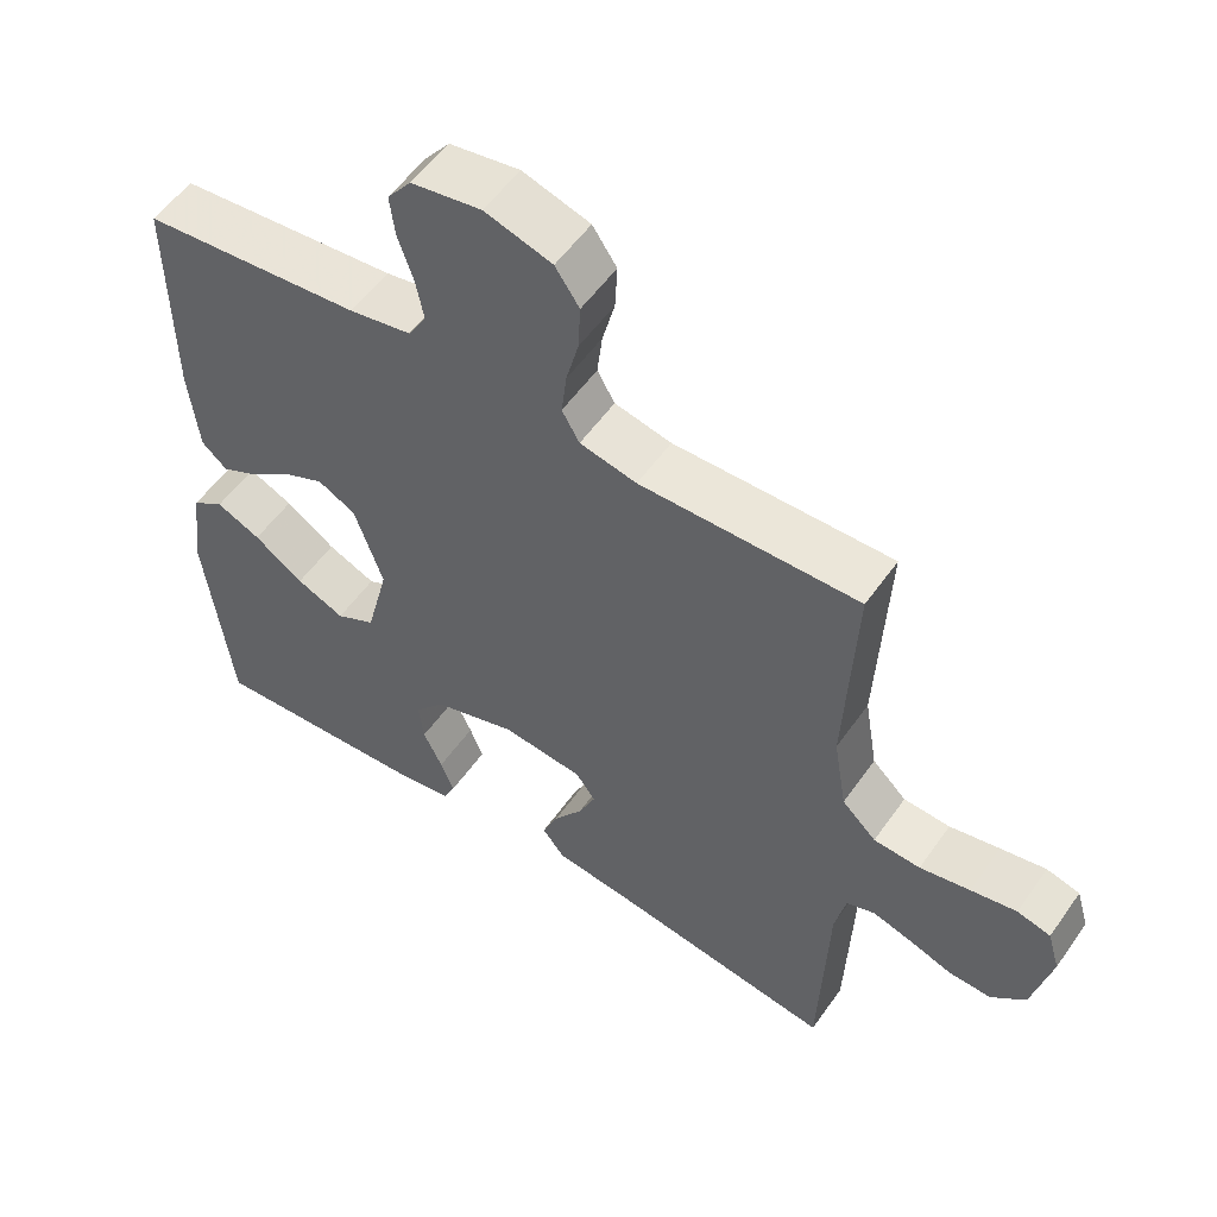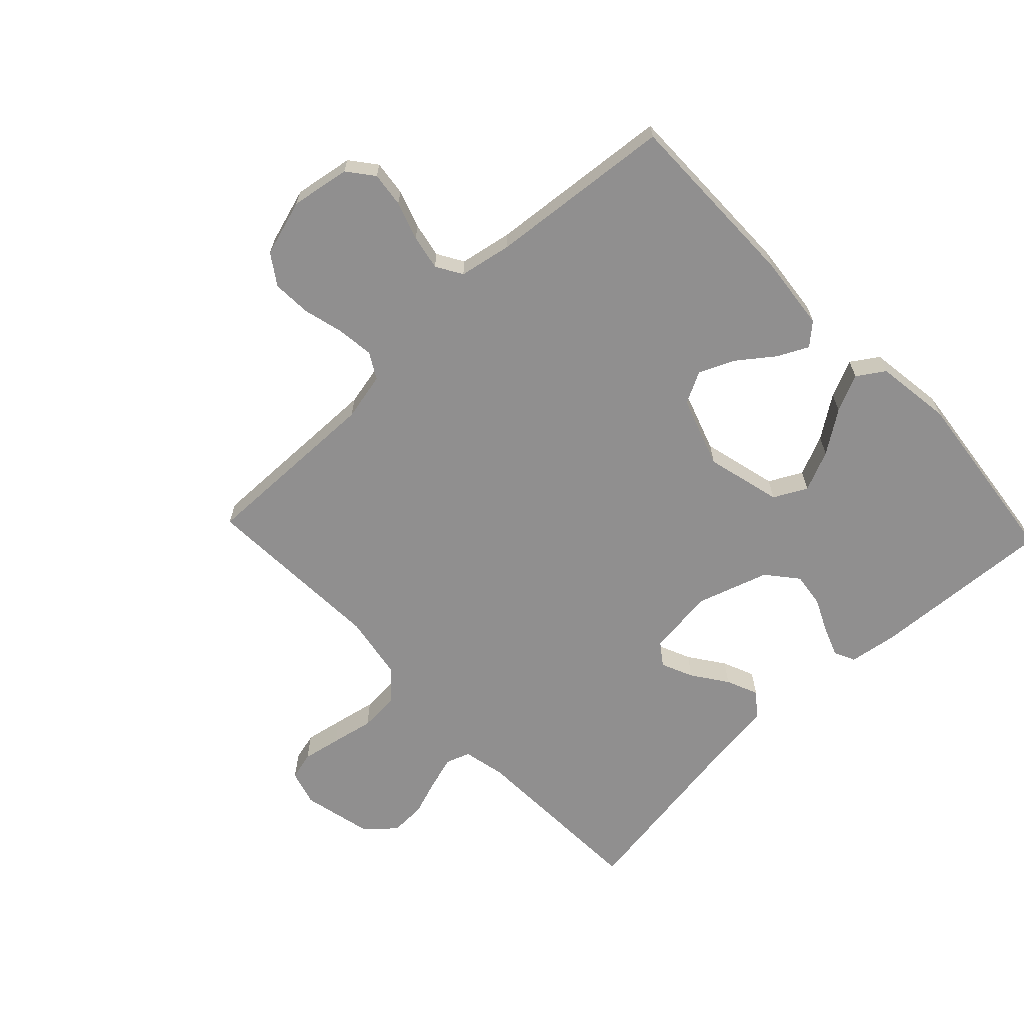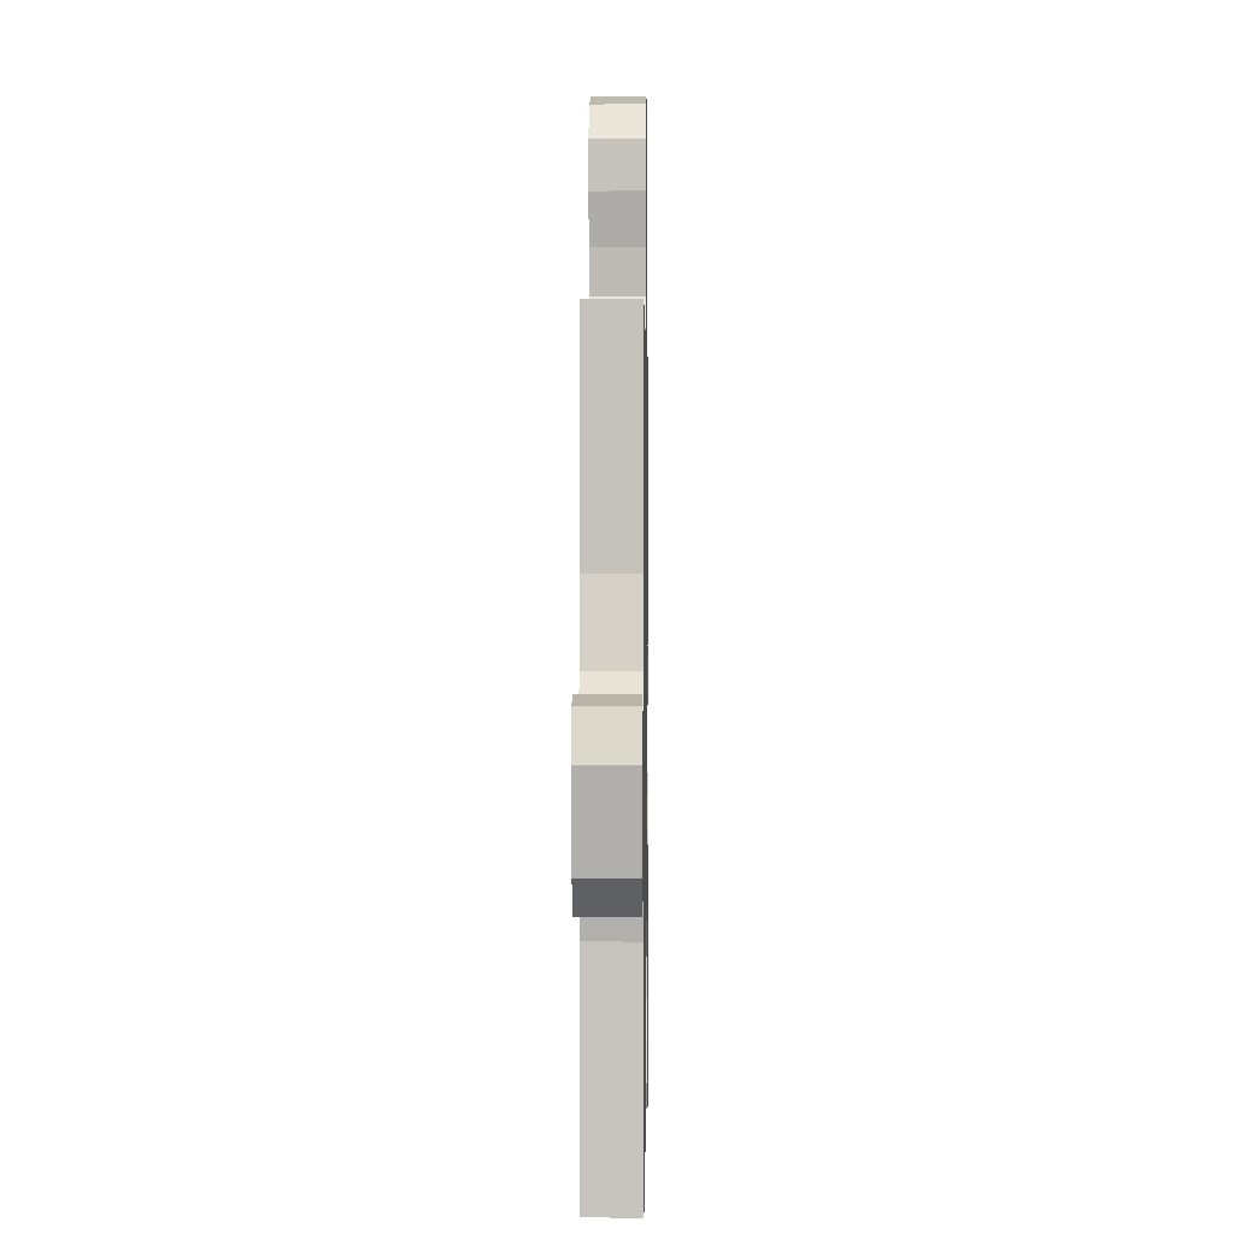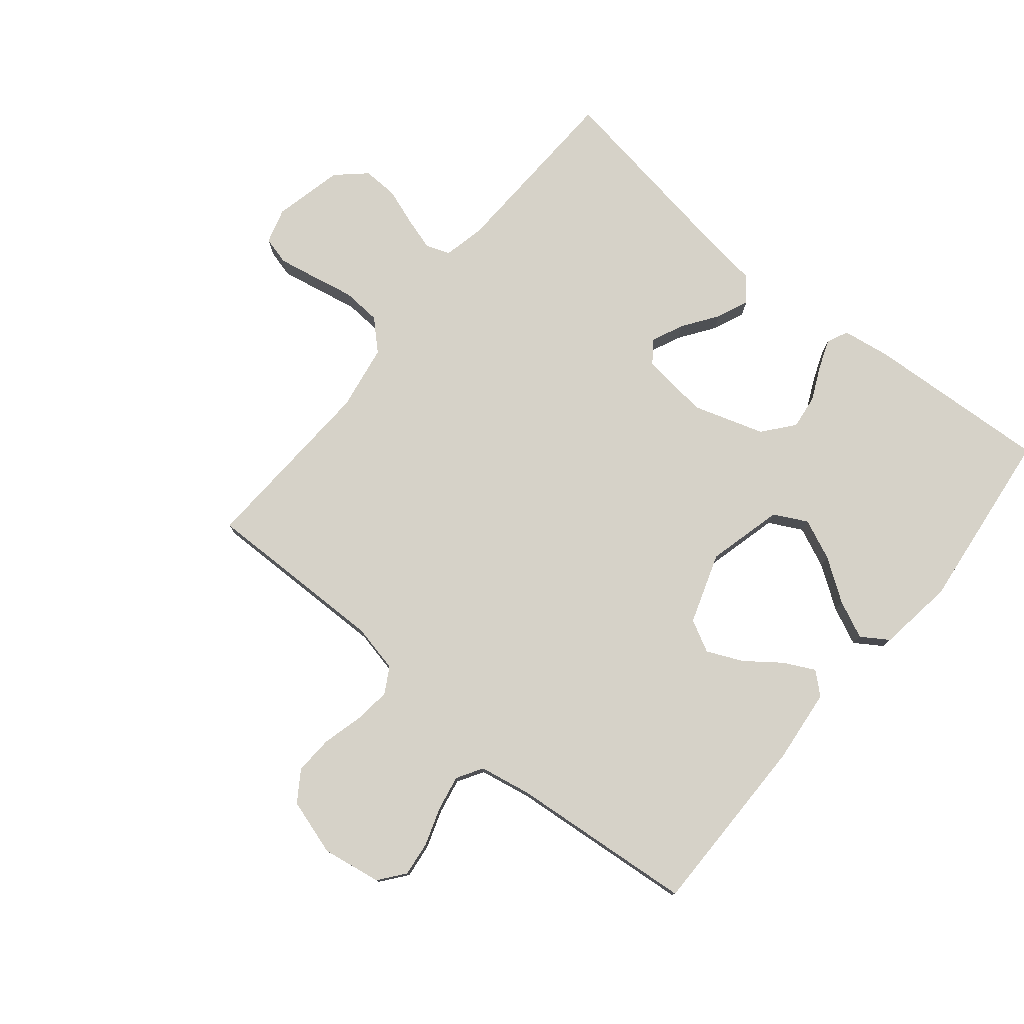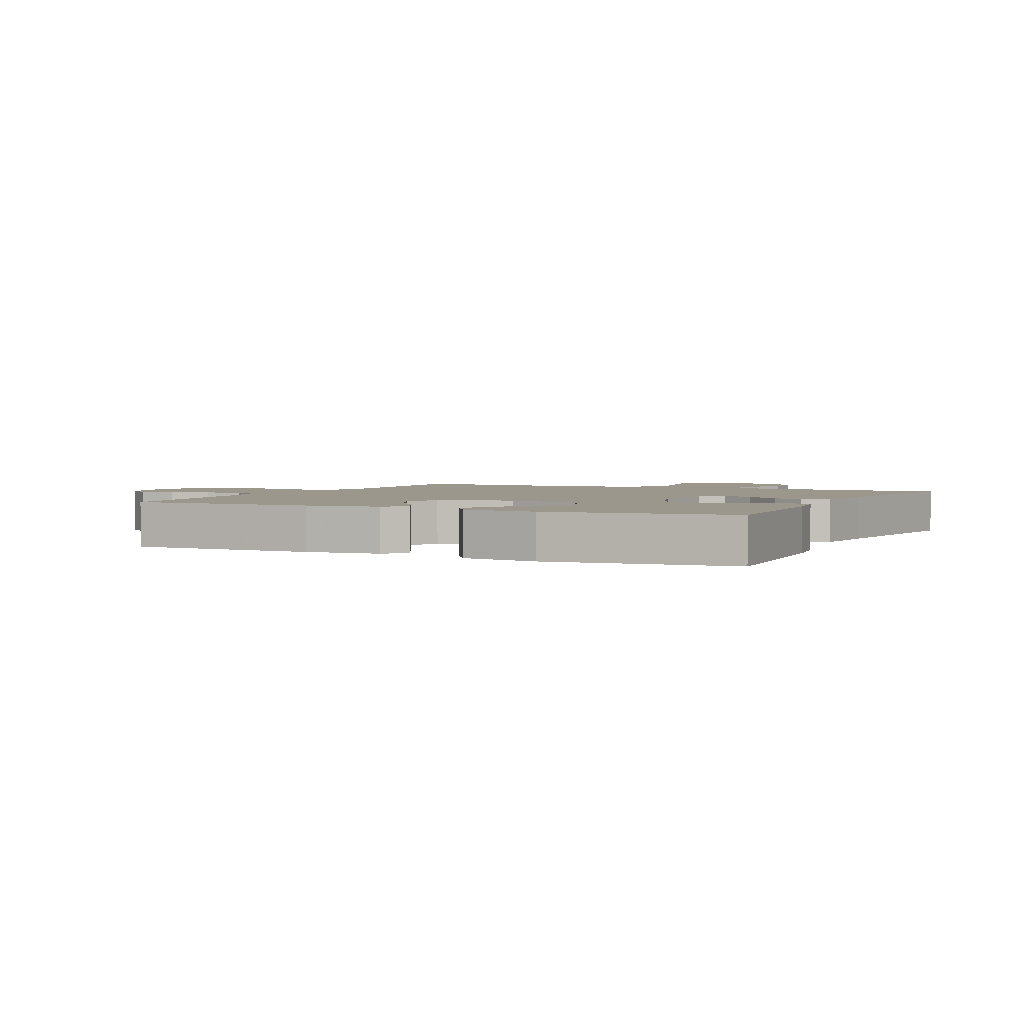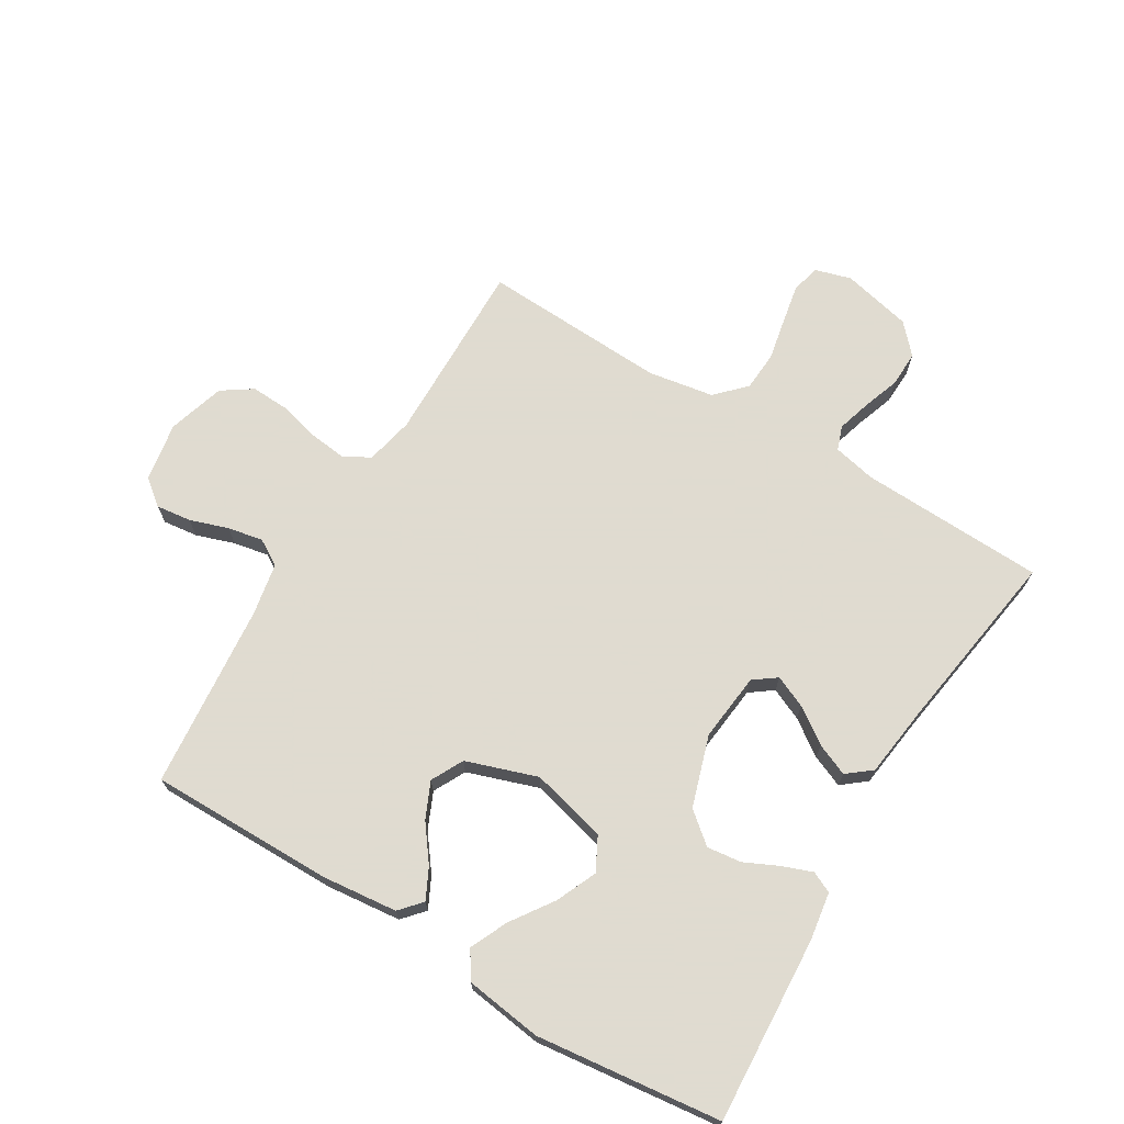
<metadata>
{"format":"obj","ext":"obj","renderer":"f3d","projection":"perspective","resolution":1024,"background":"white","views":[{"elev":54.8,"azim":-145.5,"up":"+Z"},{"elev":-65.4,"azim":43.5,"up":"+Y"},{"elev":-1.2,"azim":-89.1,"up":"+Z"},{"elev":77.6,"azim":39.5,"up":"+Y"},{"elev":2.6,"azim":115.6,"up":"+Y"},{"elev":70.2,"azim":121.1,"up":"+Y"}]}
</metadata>
<code>
v -0.5 0.07 -0.5
v -0.511 0.07 -0.2
v -0.526 0.07 -0.131
v -0.565 0.07 -0.117
v -0.619 0.07 -0.133
v -0.679 0.07 -0.154
v -0.737 0.07 -0.156
v -0.784 0.07 -0.113
v -0.81 0.07 0
v -0.793 0.07 0.058
v -0.747 0.07 0.07
v -0.684 0.07 0.058
v -0.615 0.07 0.044
v -0.551 0.07 0.048
v -0.504 0.07 0.093
v -0.486 0.07 0.2
v -0.5 0.07 0.5
v -0.2 0.07 0.495
v -0.122 0.07 0.512
v -0.098 0.07 0.554
v -0.105 0.07 0.614
v -0.122 0.07 0.68
v -0.125 0.07 0.743
v -0.092 0.07 0.792
v 0 0.07 0.82
v 0.096 0.07 0.804
v 0.129 0.07 0.762
v 0.122 0.07 0.705
v 0.101 0.07 0.643
v 0.09 0.07 0.586
v 0.115 0.07 0.544
v 0.2 0.07 0.528
v 0.5 0.07 0.5
v 0.498 0.07 0.2
v 0.485 0.07 0.079
v 0.45 0.07 0.048
v 0.4 0.07 0.073
v 0.343 0.07 0.116
v 0.285 0.07 0.142
v 0.233 0.07 0.115
v 0.194 0.07 0
v 0.225 0.07 -0.123
v 0.279 0.07 -0.151
v 0.345 0.07 -0.122
v 0.413 0.07 -0.075
v 0.474 0.07 -0.047
v 0.518 0.07 -0.076
v 0.535 0.07 -0.2
v 0.5 0.07 -0.5
v 0.2 0.07 -0.482
v 0.121 0.07 -0.47
v 0.105 0.07 -0.436
v 0.123 0.07 -0.388
v 0.149 0.07 -0.333
v 0.156 0.07 -0.277
v 0.115 0.07 -0.227
v 0 0.07 -0.19
v -0.111 0.07 -0.202
v -0.138 0.07 -0.239
v -0.115 0.07 -0.291
v -0.075 0.07 -0.348
v -0.053 0.07 -0.4
v -0.084 0.07 -0.439
v -0.2 0.07 -0.454
v -0.5 0 -0.5
v -0.511 0 -0.2
v -0.526 0 -0.131
v -0.565 0 -0.117
v -0.619 0 -0.133
v -0.679 0 -0.154
v -0.737 0 -0.156
v -0.784 0 -0.113
v -0.81 0 0
v -0.793 0 0.058
v -0.747 0 0.07
v -0.684 0 0.058
v -0.615 0 0.044
v -0.551 0 0.048
v -0.504 0 0.093
v -0.486 0 0.2
v -0.5 0 0.5
v -0.2 0 0.495
v -0.122 0 0.512
v -0.098 0 0.554
v -0.105 0 0.614
v -0.122 0 0.68
v -0.125 0 0.743
v -0.092 0 0.792
v 0 0 0.82
v 0.096 0 0.804
v 0.129 0 0.762
v 0.122 0 0.705
v 0.101 0 0.643
v 0.09 0 0.586
v 0.115 0 0.544
v 0.2 0 0.528
v 0.5 0 0.5
v 0.498 0 0.2
v 0.485 0 0.079
v 0.45 0 0.048
v 0.4 0 0.073
v 0.343 0 0.116
v 0.285 0 0.142
v 0.233 0 0.115
v 0.194 0 0
v 0.225 0 -0.123
v 0.279 0 -0.151
v 0.345 0 -0.122
v 0.413 0 -0.075
v 0.474 0 -0.047
v 0.518 0 -0.076
v 0.535 0 -0.2
v 0.5 0 -0.5
v 0.2 0 -0.482
v 0.121 0 -0.47
v 0.105 0 -0.436
v 0.123 0 -0.388
v 0.149 0 -0.333
v 0.156 0 -0.277
v 0.115 0 -0.227
v 0 0 -0.19
v -0.111 0 -0.202
v -0.138 0 -0.239
v -0.115 0 -0.291
v -0.075 0 -0.348
v -0.053 0 -0.4
v -0.084 0 -0.439
v -0.2 0 -0.454
f 62 63 64
f 61 62 64
f 60 61 64
f 64 1 2
f 60 64 2
f 59 60 2
f 58 59 2 3
f 57 58 3 4
f 52 53 54
f 51 52 54
f 50 51 54
f 49 50 54
f 48 49 54
f 47 48 54
f 46 47 54
f 45 46 54
f 44 45 54
f 43 44 54 55
f 42 43 55 56
f 36 37 38
f 35 36 38
f 34 35 38
f 33 34 38
f 32 33 38
f 31 32 38 39
f 30 31 39 40
f 27 28 29
f 26 27 29
f 25 26 29
f 24 25 29
f 23 24 29
f 22 23 29
f 21 22 29
f 20 21 29 30
f 30 40 41
f 20 30 41
f 19 20 41
f 16 17 18
f 42 56 57
f 41 42 57
f 19 41 57
f 18 19 57
f 16 18 57
f 15 16 57
f 11 12 13
f 10 11 13
f 9 10 13
f 8 9 13
f 7 8 13
f 6 7 13
f 5 6 13
f 14 15 57 4
f 4 5 13 14
f 128 127 126
f 128 126 125
f 128 125 124
f 66 65 128
f 66 128 124
f 66 124 123
f 67 66 123 122
f 68 67 122 121
f 118 117 116
f 118 116 115
f 118 115 114
f 118 114 113
f 118 113 112
f 118 112 111
f 118 111 110
f 118 110 109
f 118 109 108
f 119 118 108 107
f 120 119 107 106
f 102 101 100
f 102 100 99
f 102 99 98
f 102 98 97
f 102 97 96
f 103 102 96 95
f 104 103 95 94
f 93 92 91
f 93 91 90
f 93 90 89
f 93 89 88
f 93 88 87
f 93 87 86
f 93 86 85
f 94 93 85 84
f 105 104 94
f 105 94 84
f 105 84 83
f 82 81 80
f 121 120 106
f 121 106 105
f 121 105 83
f 121 83 82
f 121 82 80
f 121 80 79
f 77 76 75
f 77 75 74
f 77 74 73
f 77 73 72
f 77 72 71
f 77 71 70
f 77 70 69
f 68 121 79 78
f 78 77 69 68
f 1 65 66 2
f 2 66 67 3
f 3 67 68 4
f 4 68 69 5
f 5 69 70 6
f 6 70 71 7
f 7 71 72 8
f 8 72 73 9
f 9 73 74 10
f 10 74 75 11
f 11 75 76 12
f 12 76 77 13
f 13 77 78 14
f 14 78 79 15
f 15 79 80 16
f 16 80 81 17
f 17 81 82 18
f 18 82 83 19
f 19 83 84 20
f 20 84 85 21
f 21 85 86 22
f 22 86 87 23
f 23 87 88 24
f 24 88 89 25
f 25 89 90 26
f 26 90 91 27
f 27 91 92 28
f 28 92 93 29
f 29 93 94 30
f 30 94 95 31
f 31 95 96 32
f 32 96 97 33
f 33 97 98 34
f 34 98 99 35
f 35 99 100 36
f 36 100 101 37
f 37 101 102 38
f 38 102 103 39
f 39 103 104 40
f 40 104 105 41
f 41 105 106 42
f 42 106 107 43
f 43 107 108 44
f 44 108 109 45
f 45 109 110 46
f 46 110 111 47
f 47 111 112 48
f 48 112 113 49
f 49 113 114 50
f 50 114 115 51
f 51 115 116 52
f 52 116 117 53
f 53 117 118 54
f 54 118 119 55
f 55 119 120 56
f 56 120 121 57
f 57 121 122 58
f 58 122 123 59
f 59 123 124 60
f 60 124 125 61
f 61 125 126 62
f 62 126 127 63
f 63 127 128 64
f 64 128 65 1

</code>
